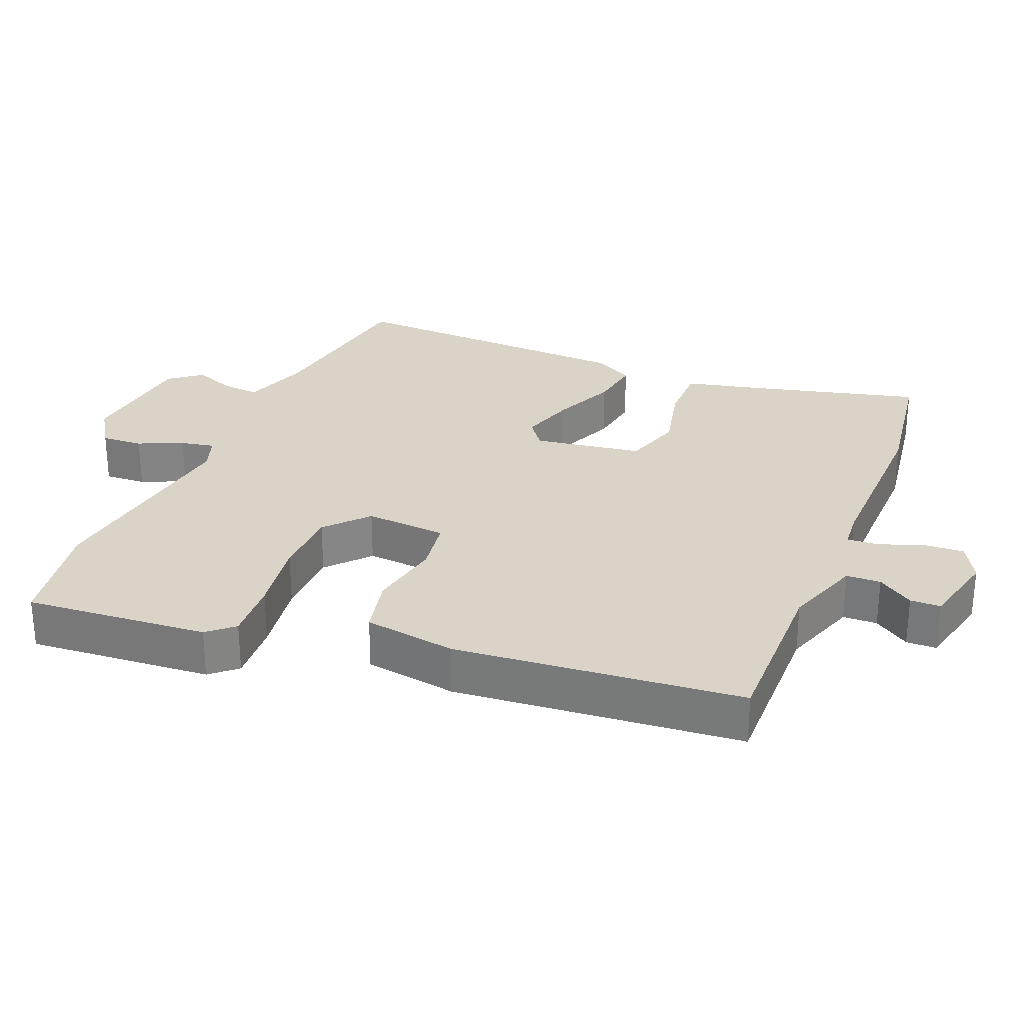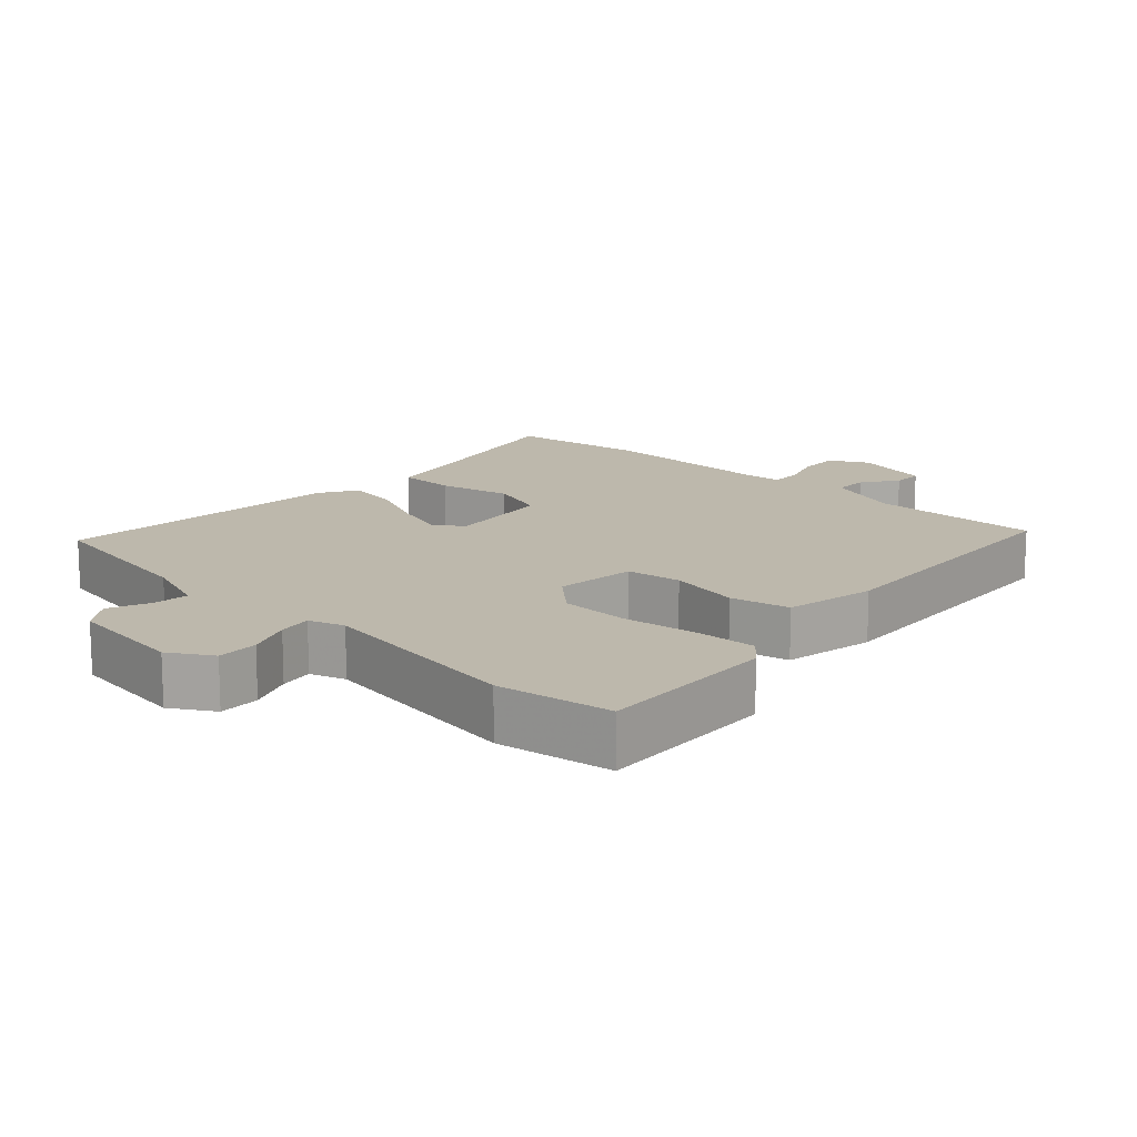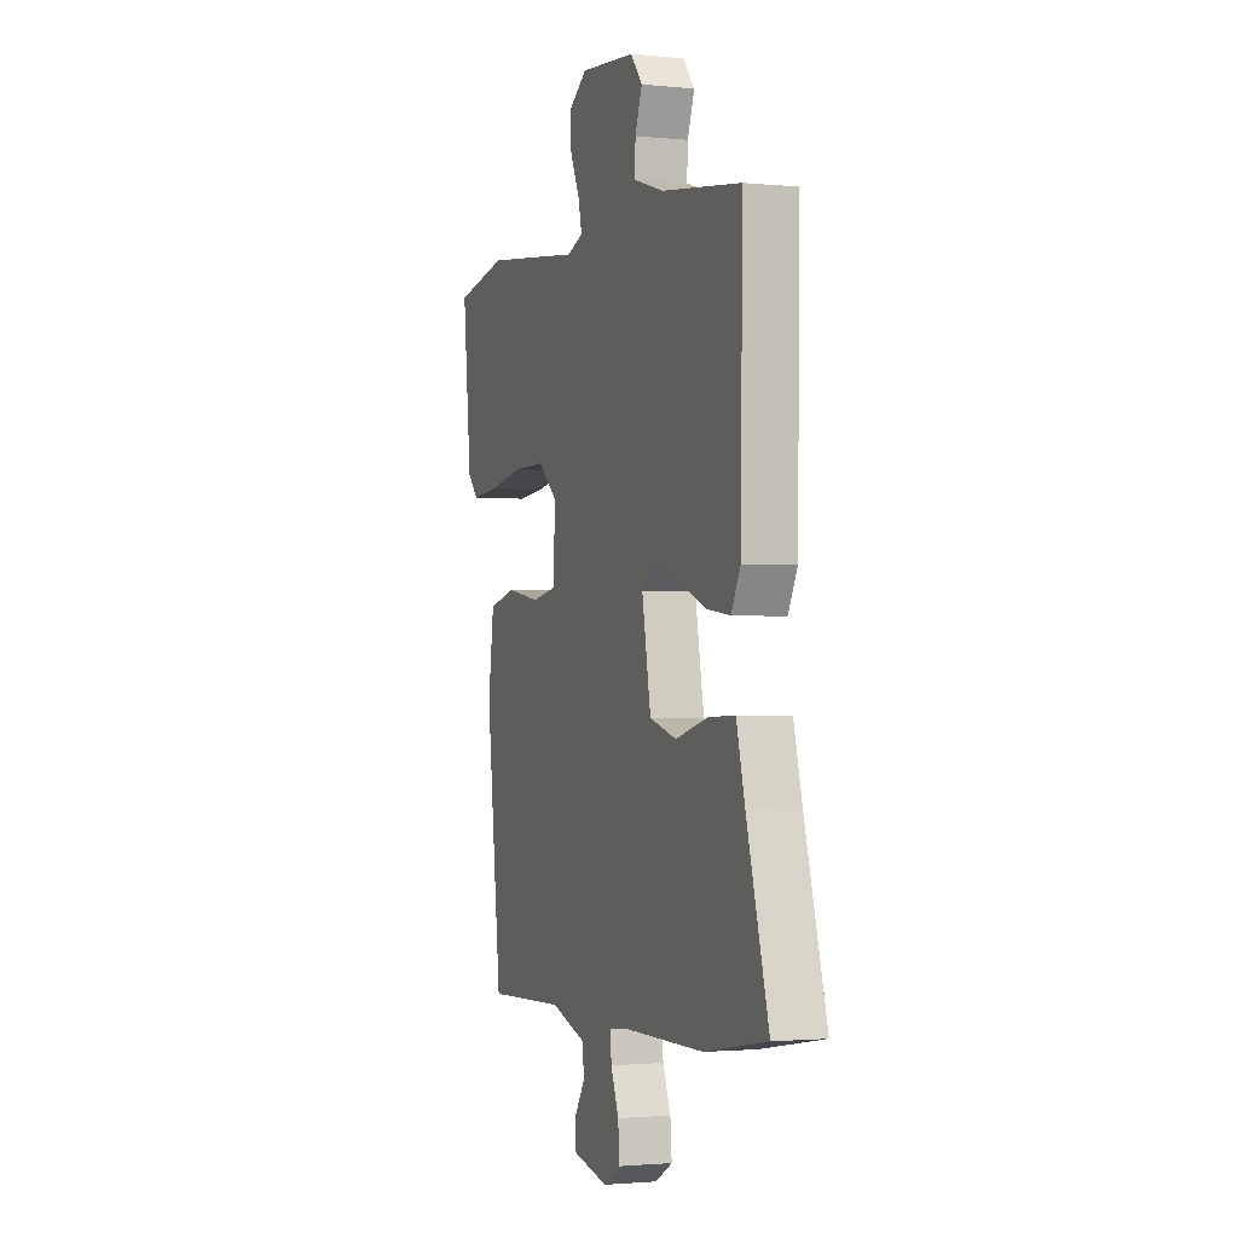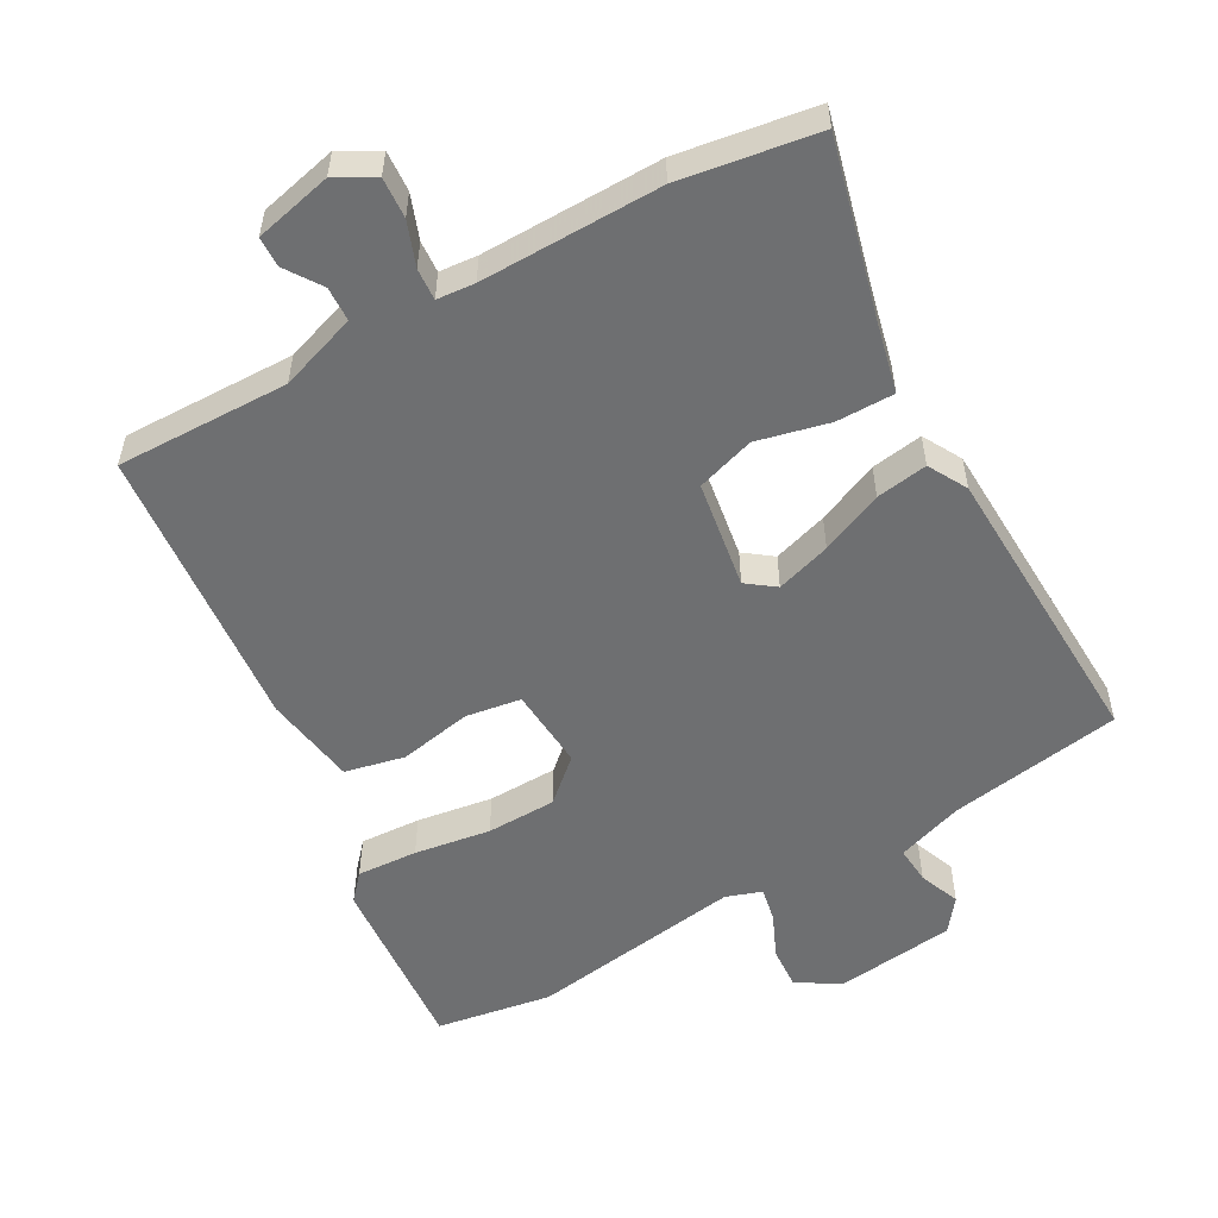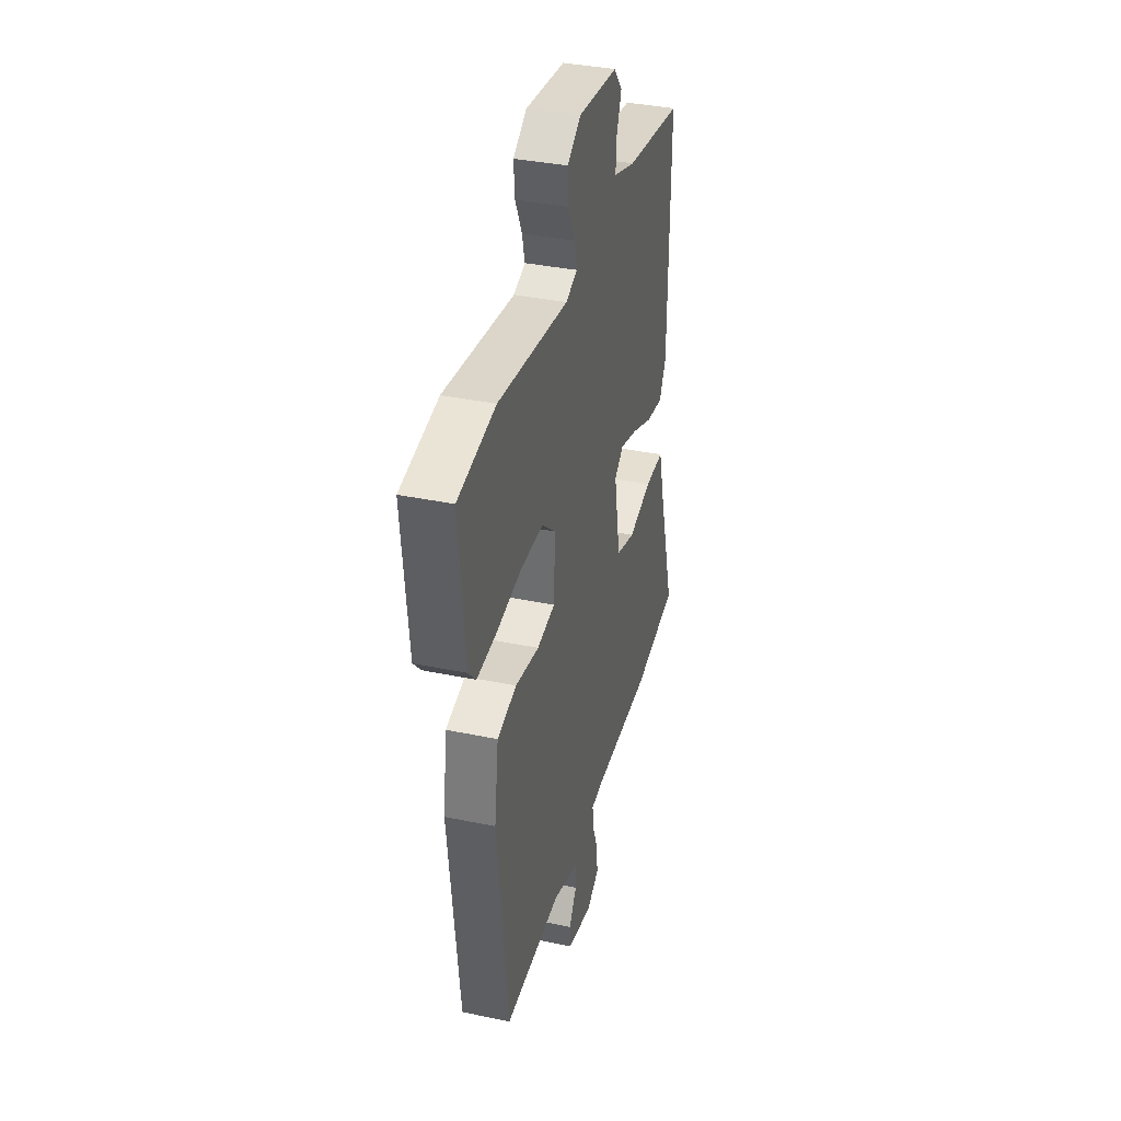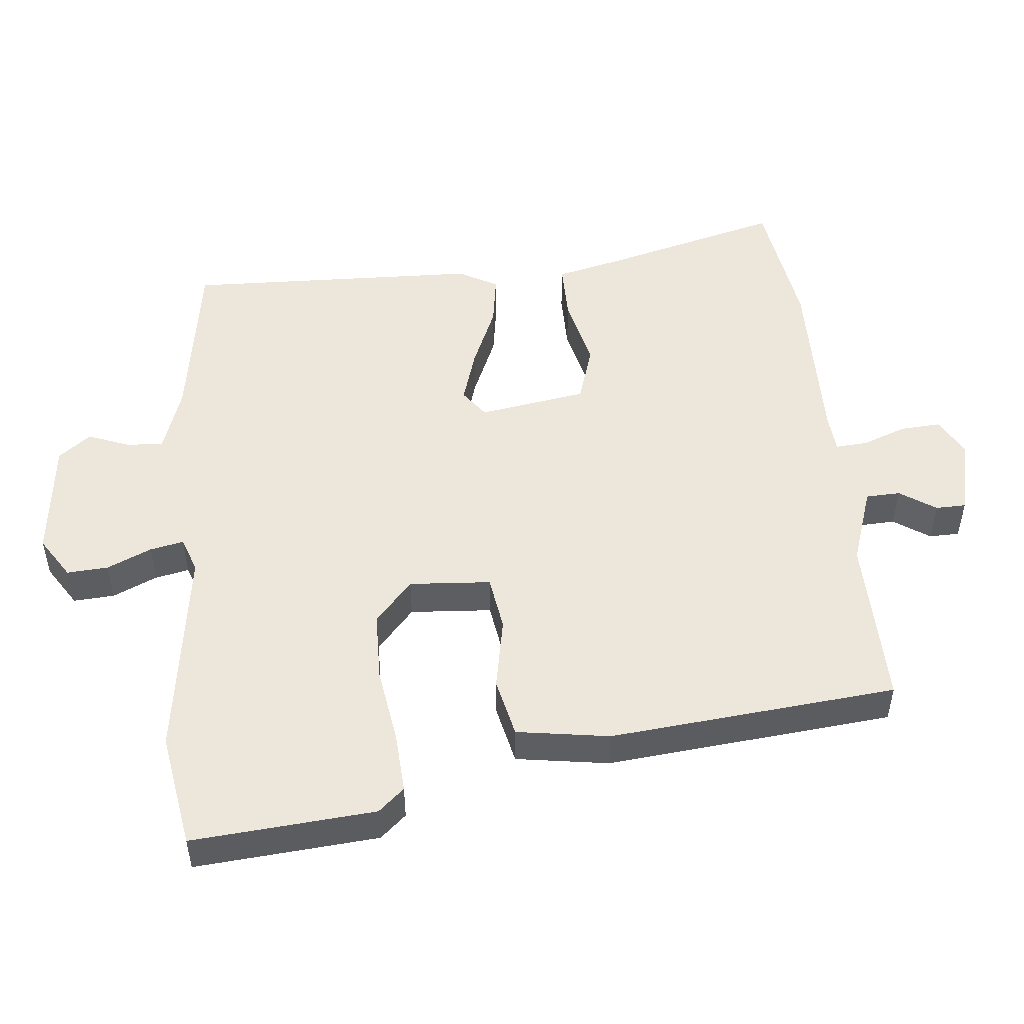
<metadata>
{"format":"obj","ext":"obj","renderer":"f3d","projection":"perspective","resolution":1024,"background":"white","views":[{"elev":28.7,"azim":113.6,"up":"+Y"},{"elev":14.7,"azim":45.4,"up":"+Y"},{"elev":-1.7,"azim":-110.0,"up":"+Z"},{"elev":-54.5,"azim":-149.5,"up":"+Y"},{"elev":36.3,"azim":105.3,"up":"+Z"},{"elev":50.6,"azim":85.5,"up":"+Y"}]}
</metadata>
<code>
v 0.402 0.07 -0.532
v 0.152 0.07 -0.522
v 0.039 0.07 -0.558
v 0.036 0.07 -0.608
v 0.07 0.07 -0.661
v 0.068 0.07 -0.705
v -0.045 0.07 -0.729
v -0.1 0.07 -0.697
v -0.095 0.07 -0.638
v -0.07 0.07 -0.575
v -0.066 0.07 -0.529
v -0.121 0.07 -0.523
v -0.382 0.07 -0.521
v -0.58 0.07 -0.486
v -0.509 0.07 -0.233
v -0.483 0.07 -0.132
v -0.399 0.07 -0.134
v -0.295 0.07 -0.161
v -0.21 0.07 -0.136
v -0.182 0.07 0.02
v -0.222 0.07 0.051
v -0.302 0.07 0.028
v -0.393 0.07 -0.009
v -0.468 0.07 -0.019
v -0.498 0.07 0.038
v -0.504 0.07 0.467
v -0.252 0.07 0.502
v -0.155 0.07 0.533
v -0.158 0.07 0.587
v -0.18 0.07 0.647
v -0.143 0.07 0.693
v 0.032 0.07 0.71
v 0.092 0.07 0.67
v 0.087 0.07 0.61
v 0.057 0.07 0.546
v 0.046 0.07 0.497
v 0.097 0.07 0.478
v 0.409 0.07 0.517
v 0.576 0.07 0.486
v 0.549 0.07 0.22
v 0.515 0.07 0.183
v 0.427 0.07 0.19
v 0.317 0.07 0.209
v 0.216 0.07 0.209
v 0.154 0.07 0.156
v 0.16 0.07 0.037
v 0.24 0.07 0.023
v 0.346 0.07 0.041
v 0.432 0.07 0.02
v 0.45 0.07 -0.115
v 0.402 0 -0.532
v 0.152 0 -0.522
v 0.039 0 -0.558
v 0.036 0 -0.608
v 0.07 0 -0.661
v 0.068 0 -0.705
v -0.045 0 -0.729
v -0.1 0 -0.697
v -0.095 0 -0.638
v -0.07 0 -0.575
v -0.066 0 -0.529
v -0.121 0 -0.523
v -0.382 0 -0.521
v -0.58 0 -0.486
v -0.509 0 -0.233
v -0.483 0 -0.132
v -0.399 0 -0.134
v -0.295 0 -0.161
v -0.21 0 -0.136
v -0.182 0 0.02
v -0.222 0 0.051
v -0.302 0 0.028
v -0.393 0 -0.009
v -0.468 0 -0.019
v -0.498 0 0.038
v -0.504 0 0.467
v -0.252 0 0.502
v -0.155 0 0.533
v -0.158 0 0.587
v -0.18 0 0.647
v -0.143 0 0.693
v 0.032 0 0.71
v 0.092 0 0.67
v 0.087 0 0.61
v 0.057 0 0.546
v 0.046 0 0.497
v 0.097 0 0.478
v 0.409 0 0.517
v 0.576 0 0.486
v 0.549 0 0.22
v 0.515 0 0.183
v 0.427 0 0.19
v 0.317 0 0.209
v 0.216 0 0.209
v 0.154 0 0.156
v 0.16 0 0.037
v 0.24 0 0.023
v 0.346 0 0.041
v 0.432 0 0.02
v 0.45 0 -0.115
f 47 48 49 50
f 46 47 50 1
f 40 41 42 43
f 40 43 44
f 37 38 39 40
f 36 37 40 44
f 32 33 34 35
f 32 35 36
f 29 30 31 32
f 28 29 32 36
f 27 28 36 44
f 22 23 24 25
f 21 22 25 26
f 20 21 26 27
f 15 16 17 18
f 15 18 19
f 12 13 14 15
f 11 12 15 19
f 7 8 9 10
f 7 10 11
f 4 5 6 7
f 3 4 7 11
f 2 3 11 19
f 46 1 2 19
f 20 27 44 45
f 19 20 45 46
f 100 99 98 97
f 51 100 97 96
f 93 92 91 90
f 94 93 90
f 90 89 88 87
f 94 90 87 86
f 85 84 83 82
f 86 85 82
f 82 81 80 79
f 86 82 79 78
f 94 86 78 77
f 75 74 73 72
f 76 75 72 71
f 77 76 71 70
f 68 67 66 65
f 69 68 65
f 65 64 63 62
f 69 65 62 61
f 60 59 58 57
f 61 60 57
f 57 56 55 54
f 61 57 54 53
f 69 61 53 52
f 69 52 51 96
f 95 94 77 70
f 96 95 70 69
f 1 51 52 2
f 2 52 53 3
f 3 53 54 4
f 4 54 55 5
f 5 55 56 6
f 6 56 57 7
f 7 57 58 8
f 8 58 59 9
f 9 59 60 10
f 10 60 61 11
f 11 61 62 12
f 12 62 63 13
f 13 63 64 14
f 14 64 65 15
f 15 65 66 16
f 16 66 67 17
f 17 67 68 18
f 18 68 69 19
f 19 69 70 20
f 20 70 71 21
f 21 71 72 22
f 22 72 73 23
f 23 73 74 24
f 24 74 75 25
f 25 75 76 26
f 26 76 77 27
f 27 77 78 28
f 28 78 79 29
f 29 79 80 30
f 30 80 81 31
f 31 81 82 32
f 32 82 83 33
f 33 83 84 34
f 34 84 85 35
f 35 85 86 36
f 36 86 87 37
f 37 87 88 38
f 38 88 89 39
f 39 89 90 40
f 40 90 91 41
f 41 91 92 42
f 42 92 93 43
f 43 93 94 44
f 44 94 95 45
f 45 95 96 46
f 46 96 97 47
f 47 97 98 48
f 48 98 99 49
f 49 99 100 50
f 50 100 51 1

</code>
